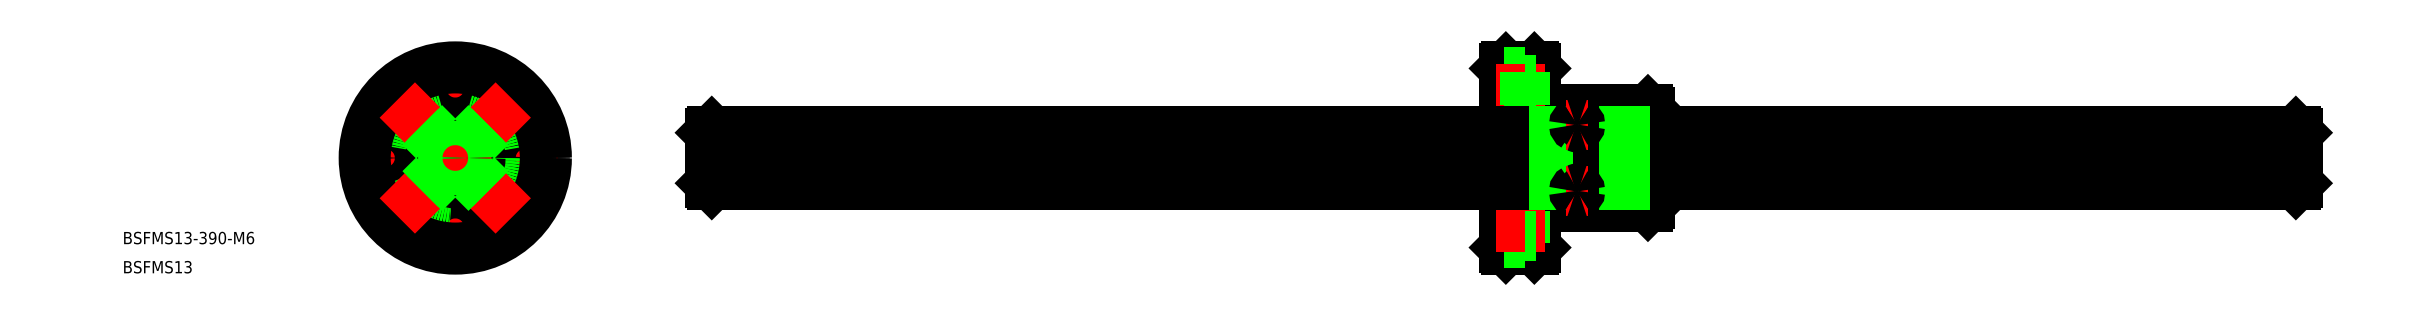
<metadata>
{"format":"dxf","ext":"dxf","renderer":"ezdxf+matplotlib","layout":"modelspace","background":"white","min_lineweight":24,"dpi":150}
</metadata>
<code>
0
SECTION
2
ENTITIES
0
LINE
8
CENTER
10
454.5
20
0
30
0
11
60.53
21
0
31
0
0
LINE
8
0
10
62.53
20
6.2
30
0
11
62.53
21
-6.2
31
0
0
LINE
8
0
10
452.5
20
6.2
30
0
11
452.5
21
-6.2
31
0
0
LINE
8
0
10
452
20
-6.667
30
0
11
293.5
21
-6.667
31
0
0
LINE
8
0
10
452
20
-0.6611
30
0
11
293.5
21
-0.6611
31
0
0
LINE
8
0
10
452
20
0.6611
30
0
11
293.5
21
0.6611
31
0
0
LINE
8
0
10
452
20
6.667
30
0
11
293.5
21
6.667
31
0
0
INSERT
8
0
2
*U3
10
0
20
0
30
0
0
INSERT
8
0
2
*U4
10
0
20
0
30
0
0
LINE
8
0
10
452.1
20
6.667
30
0
11
452.5
21
6.2
31
0
0
LINE
8
0
10
452.1
20
-6.667
30
0
11
452.5
21
-6.2
31
0
0
LINE
8
0
10
452
20
6.667
30
0
11
452
21
-6.667
31
0
0
LINE
8
0
10
62.53
20
-6.2
30
0
11
63
21
-6.667
31
0
0
LINE
8
0
10
62.53
20
6.2
30
0
11
63
21
6.667
31
0
0
LINE
8
0
10
63.03
20
6.667
30
0
11
63.03
21
-6.667
31
0
0
LINE
8
0
10
74.53
20
3
30
0
11
74.53
21
-3
31
0
0
LINE
8
0
10
77.53
20
2.458
30
0
11
78.95
21
0
31
0
0
LINE
8
0
10
77.53
20
2.458
30
0
11
77.53
21
-2.458
31
0
0
LINE
8
0
10
77.53
20
2.458
30
0
11
62.53
21
2.458
31
0
0
LINE
8
0
10
74.53
20
3
30
0
11
62.53
21
3
31
0
0
LINE
8
0
10
74.53
20
3
30
0
11
75.47
21
2.458
31
0
0
LINE
8
0
10
77.53
20
-2.458
30
0
11
62.53
21
-2.458
31
0
0
LINE
8
0
10
74.53
20
-3
30
0
11
62.53
21
-3
31
0
0
LINE
8
0
10
74.53
20
-3
30
0
11
75.47
21
-2.458
31
0
0
LINE
8
0
10
77.53
20
-2.458
30
0
11
78.95
21
0
31
0
0
ARC
8
CENTER
10
0
20
0
30
0
40
17
50
339
51
20.95
0
ARC
8
CENTER
10
0
20
0
30
0
40
17
50
159
51
201
0
CIRCLE
8
0
10
0
20
0
30
0
40
22.5
0
CIRCLE
8
0
10
0
20
0
30
0
40
12
0
ARC
8
0
10
0
20
0
30
0
40
6.7
50
185.7
51
264.3
0
LINE
8
CENTER
10
0
20
24.94
30
0
11
0
21
-24.71
31
0
0
ARC
8
0
10
0
20
0
30
0
40
6.7
50
275.7
51
354.3
0
ARC
8
CENTER
10
0
20
0
30
0
40
17
50
249
51
291
0
CIRCLE
8
0
10
-3.1e-15
20
-17
30
0
40
2.25
0
CIRCLE
8
0
10
-3.1e-15
20
-17
30
0
40
4
0
ARC
8
0
10
0
20
-7.89
30
0
40
1.39
50
61.6
51
118.4
0
CIRCLE
8
0
10
0
20
17
30
0
40
2.25
0
ARC
8
0
10
0
20
0
30
0
40
6.7
50
5.663
51
84.34
0
LINE
8
CENTER
10
-26.01
20
0
30
0
11
25.3
21
0
31
0
0
ARC
8
CENTER
10
0
20
0
30
0
40
17
50
69.05
51
111
0
CIRCLE
8
0
10
0
20
17
30
0
40
4
0
CIRCLE
8
0
10
-17
20
2.1e-15
30
0
40
4
0
ARC
8
0
10
0
20
0
30
0
40
6.7
50
95.66
51
174.3
0
CIRCLE
8
0
10
-17
20
2.1e-15
30
0
40
2.25
0
ARC
8
0
10
-7.89
20
0
30
0
40
1.39
50
331.6
51
28.4
0
ARC
8
0
10
0
20
7.89
30
0
40
1.39
50
241.6
51
298.4
0
CIRCLE
8
0
10
17
20
0
30
0
40
4
0
ARC
8
0
10
7.89
20
0
30
0
40
1.39
50
151.6
51
208.4
0
CIRCLE
8
0
10
17
20
0
30
0
40
2.25
0
CIRCLE
8
0
10
0
20
0
30
0
40
11.5
0
CIRCLE
8
0
10
0
20
0
30
0
40
11.4
0
CIRCLE
8
0
10
0
20
0
30
0
40
22
0
CIRCLE
8
0
10
0
20
0
30
0
40
6.2
0
LINE
8
CENTER
10
9.899
20
-9.899
30
0
11
3.323
21
-3.323
31
0
0
LINE
8
CENTER
10
-3.323
20
3.323
30
0
11
-9.899
21
9.899
31
0
0
LINE
8
0
10
7.584
20
-8.645
30
0
11
4.178
21
-5.238
31
0
0
LINE
8
0
10
-5.238
20
4.178
30
0
11
-8.645
21
7.584
31
0
0
LINE
8
0
10
8.645
20
-7.584
30
0
11
5.238
21
-4.178
31
0
0
LINE
8
0
10
-4.178
20
5.238
30
0
11
-7.584
21
8.645
31
0
0
LINE
8
CENTER
10
9.899
20
9.899
30
0
11
3.323
21
3.323
31
0
0
LINE
8
CENTER
10
-3.323
20
-3.323
30
0
11
-9.899
21
-9.899
31
0
0
LINE
8
0
10
7.584
20
8.645
30
0
11
4.178
21
5.238
31
0
0
LINE
8
0
10
-5.238
20
-4.178
30
0
11
-8.645
21
-7.584
31
0
0
LINE
8
0
10
8.645
20
7.584
30
0
11
5.238
21
4.178
31
0
0
LINE
8
0
10
-4.178
20
-5.238
30
0
11
-7.584
21
-8.645
31
0
0
CIRCLE
8
0
10
0
20
0
30
0
40
2.458
0
CIRCLE
8
0
10
0
20
0
30
0
40
3
0
LINE
8
0
10
265.5
20
22
30
0
11
265.5
21
-22
31
0
0
LINE
8
CENTER
10
275.5
20
14
30
0
11
275.5
21
-14
31
0
0
LINE
8
0
10
274.7
20
12
30
0
11
274.7
21
-12
31
0
0
LINE
8
0
10
276.3
20
12
30
0
11
276.3
21
-12
31
0
0
LINE
8
0
10
292.9
20
12
30
0
11
292.9
21
-12
31
0
0
LINE
8
0
10
293.5
20
-11.4
30
0
11
293.5
21
11.4
31
0
0
LINE
8
0
10
265
20
-22.5
30
0
11
265
21
22.5
31
0
0
LINE
8
0
10
258
20
22.5
30
0
11
258
21
-22.5
31
0
0
LINE
8
0
10
257.5
20
-22
30
0
11
257.5
21
22
31
0
0
LINE
8
0
10
266.1
20
12
30
0
11
266.1
21
-12
31
0
0
LINE
8
0
10
276.3
20
-12
30
0
11
292.9
21
-12
31
0
0
LINE
8
0
10
266.1
20
-12
30
0
11
274.7
21
-12
31
0
0
LINE
8
0
10
265
20
-22.5
30
0
11
258
21
-22.5
31
0
0
LINE
8
0
10
257.5
20
-22
30
0
11
258
21
-22.5
31
0
0
LINE
8
0
10
265
20
-22.5
30
0
11
265.5
21
-22
31
0
0
LINE
8
0
10
266.1
20
-12
30
0
11
265.5
21
-11.4
31
0
0
ARC
8
0
10
275.5
20
-12.39
30
0
40
0.89
50
25.99
51
154
0
LINE
8
0
10
292.9
20
-12
30
0
11
293.5
21
-11.4
31
0
0
LINE
8
0
10
276.3
20
12
30
0
11
292.9
21
12
31
0
0
LINE
8
0
10
266.1
20
12
30
0
11
274.7
21
12
31
0
0
LINE
8
0
10
266.1
20
12
30
0
11
265.5
21
11.4
31
0
0
ARC
8
0
10
275.5
20
12.39
30
0
40
0.89
50
206
51
334
0
LINE
8
0
10
258
20
22.5
30
0
11
265
21
22.5
31
0
0
LINE
8
0
10
258
20
22.5
30
0
11
257.5
21
22
31
0
0
LINE
8
0
10
265
20
22.5
30
0
11
265.5
21
22
31
0
0
LINE
8
0
10
293.5
20
11.4
30
0
11
292.9
21
12
31
0
0
LINE
8
0
10
257.5
20
21
30
0
11
262.8
21
21
31
0
0
LINE
8
CENTER
10
267.5
20
17
30
0
11
255.5
21
17
31
0
0
LINE
8
0
10
262.8
20
19.25
30
0
11
265.5
21
19.25
31
0
0
LINE
8
0
10
262.8
20
14.75
30
0
11
265.5
21
14.75
31
0
0
LINE
8
0
10
257.5
20
13
30
0
11
262.8
21
13
31
0
0
LINE
8
0
10
262.8
20
13
30
0
11
262.8
21
21
31
0
0
LINE
8
0
10
257.5
20
-13
30
0
11
262.8
21
-13
31
0
0
LINE
8
0
10
262.8
20
-13
30
0
11
262.8
21
-21
31
0
0
LINE
8
0
10
262.8
20
-14.75
30
0
11
265.5
21
-14.75
31
0
0
LINE
8
0
10
257.5
20
-21
30
0
11
262.8
21
-21
31
0
0
LINE
8
CENTER
10
267.5
20
-17
30
0
11
255.5
21
-17
31
0
0
LINE
8
0
10
262.8
20
-19.25
30
0
11
265.5
21
-19.25
31
0
0
LINE
8
0
10
293.5
20
6.667
30
0
11
257.5
21
6.667
31
0
0
LINE
8
0
10
293.5
20
0.6611
30
0
11
257.5
21
0.6611
31
0
0
LINE
8
0
10
293.5
20
-0.6611
30
0
11
257.5
21
-0.6611
31
0
0
LINE
8
0
10
293.5
20
-6.667
30
0
11
257.5
21
-6.667
31
0
0
LINE
8
0
10
257.5
20
4
30
0
11
262.8
21
4
31
0
0
LINE
8
0
10
262.8
20
2.25
30
0
11
265.5
21
2.25
31
0
0
LINE
8
0
10
262.8
20
-2.25
30
0
11
265.5
21
-2.25
31
0
0
LINE
8
0
10
257.5
20
-4
30
0
11
262.8
21
-4
31
0
0
LINE
8
0
10
262.8
20
-4
30
0
11
262.8
21
4
31
0
0
LINE
8
CENTER
10
278.3
20
8.132
30
0
11
272.8
21
8.132
31
0
0
ARC
8
0
10
275.3
20
8.107
30
0
40
0.4897
50
114.1
51
177.1
0
ARC
8
0
10
275.4
20
8.18
30
0
40
0.5831
50
184.7
51
240.9
0
ARC
8
0
10
275.7
20
8.18
30
0
40
0.5831
50
299.1
51
355.3
0
ARC
8
0
10
275.5
20
8.815
30
0
40
1.231
50
248.4
51
291.6
0
ARC
8
0
10
275.8
20
8.107
30
0
40
0.4897
50
2.915
51
65.88
0
ARC
8
0
10
275.5
20
7.431
30
0
40
1.214
50
67.68
51
112.3
0
LINE
8
CENTER
10
278.3
20
-8.132
30
0
11
272.8
21
-8.132
31
0
0
ARC
8
0
10
275.3
20
-8.107
30
0
40
0.4897
50
182.9
51
245.9
0
ARC
8
0
10
275.4
20
-8.18
30
0
40
0.5831
50
119.1
51
175.3
0
ARC
8
0
10
275.7
20
-8.18
30
0
40
0.5831
50
4.732
51
60.93
0
ARC
8
0
10
275.5
20
-8.815
30
0
40
1.231
50
68.45
51
111.6
0
ARC
8
0
10
275.8
20
-8.107
30
0
40
0.4897
50
294.1
51
357.1
0
ARC
8
0
10
275.5
20
-7.431
30
0
40
1.214
50
247.7
51
292.3
0
LINE
8
0
10
257.5
20
6.667
30
0
11
63
21
6.667
31
0
0
LINE
8
0
10
257.5
20
0.6611
30
0
11
63.03
21
0.6611
31
0
0
LINE
8
0
10
257.5
20
-0.6611
30
0
11
63.03
21
-0.6611
31
0
0
LINE
8
0
10
257.5
20
-6.667
30
0
11
63
21
-6.667
31
0
0
ENDSEC
0
EOF

</code>
